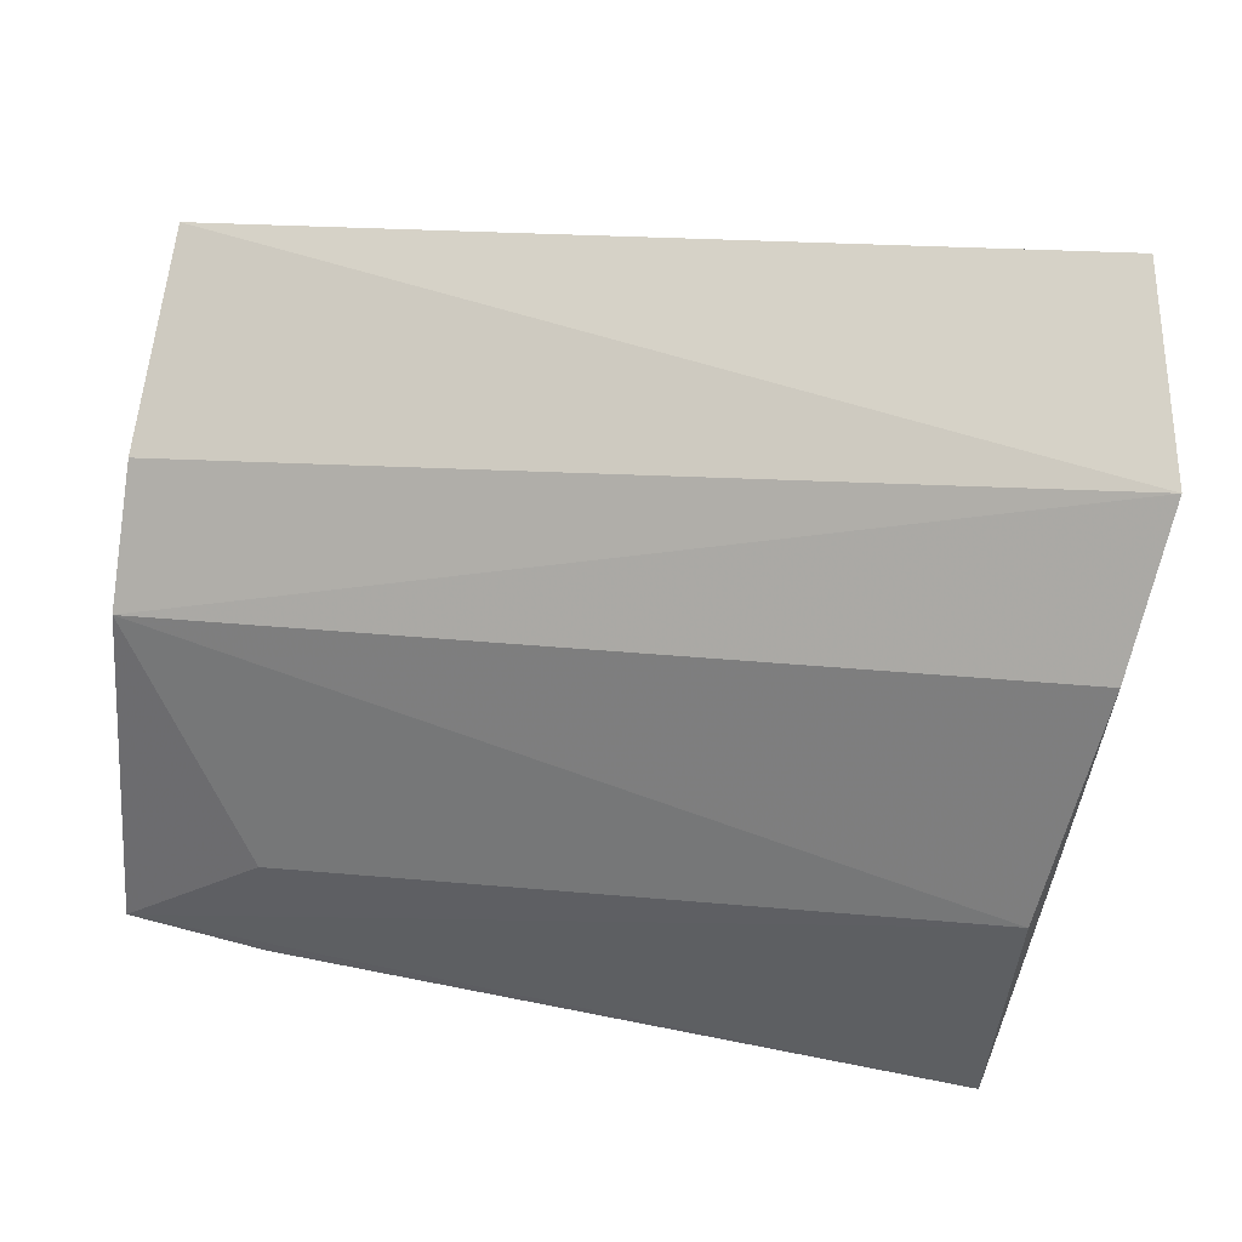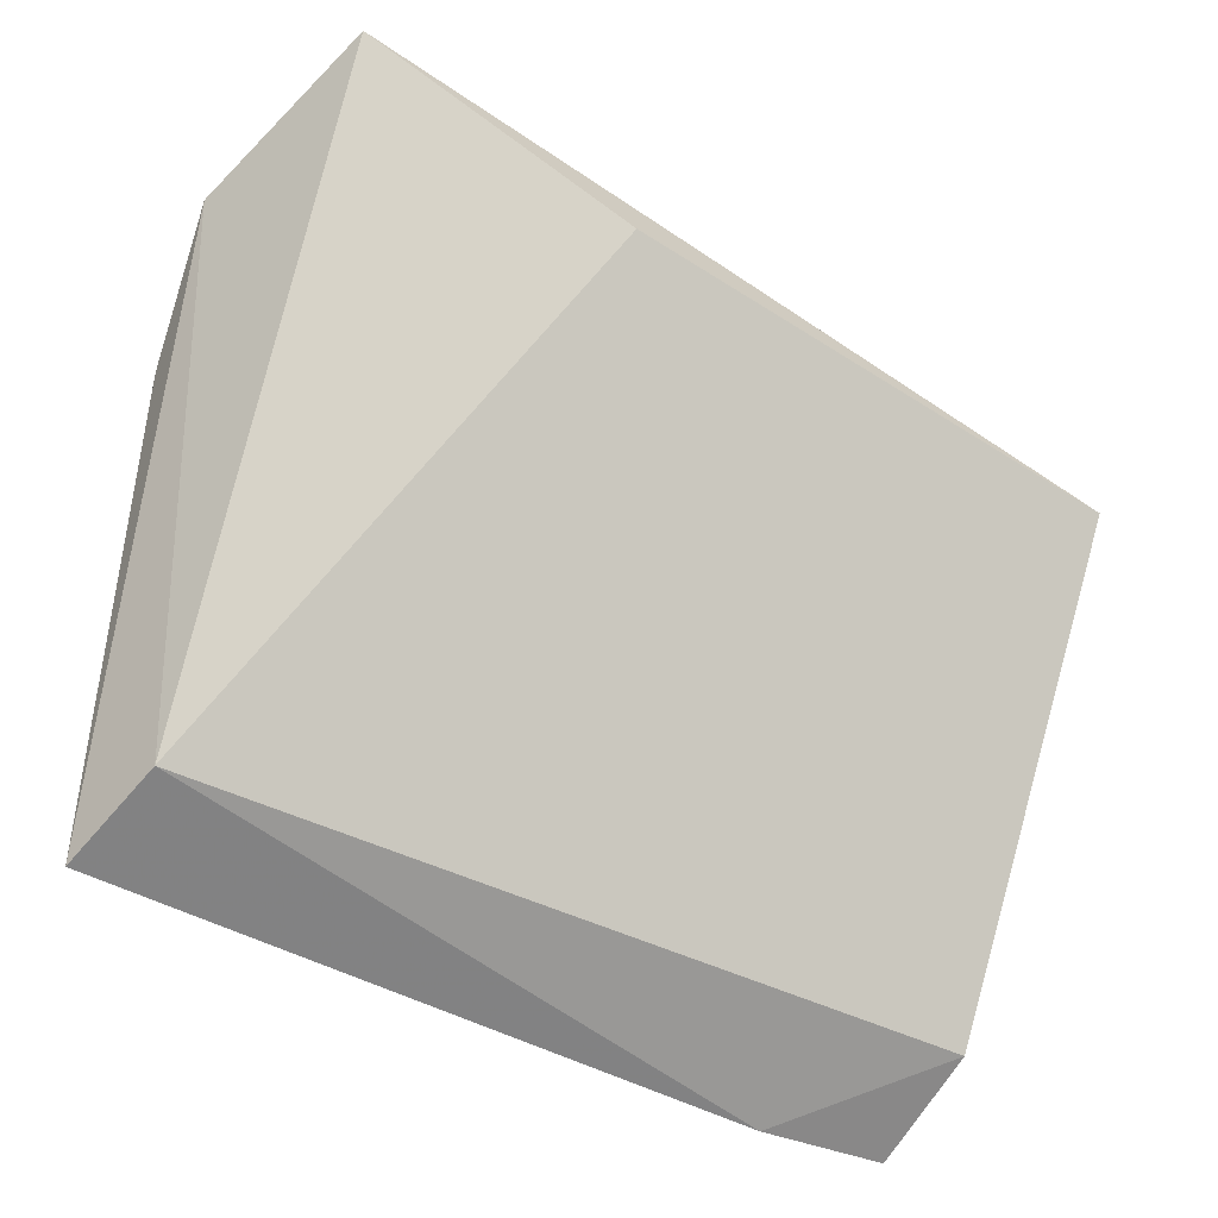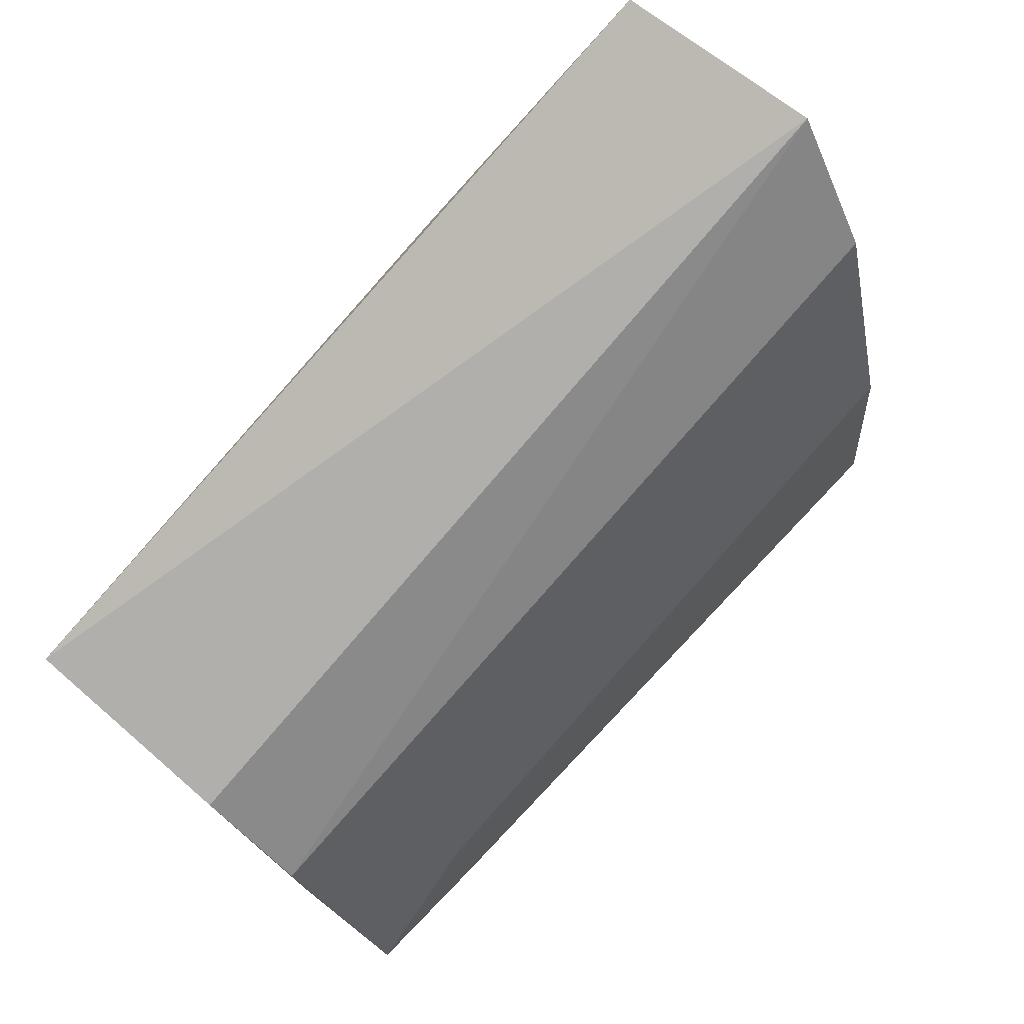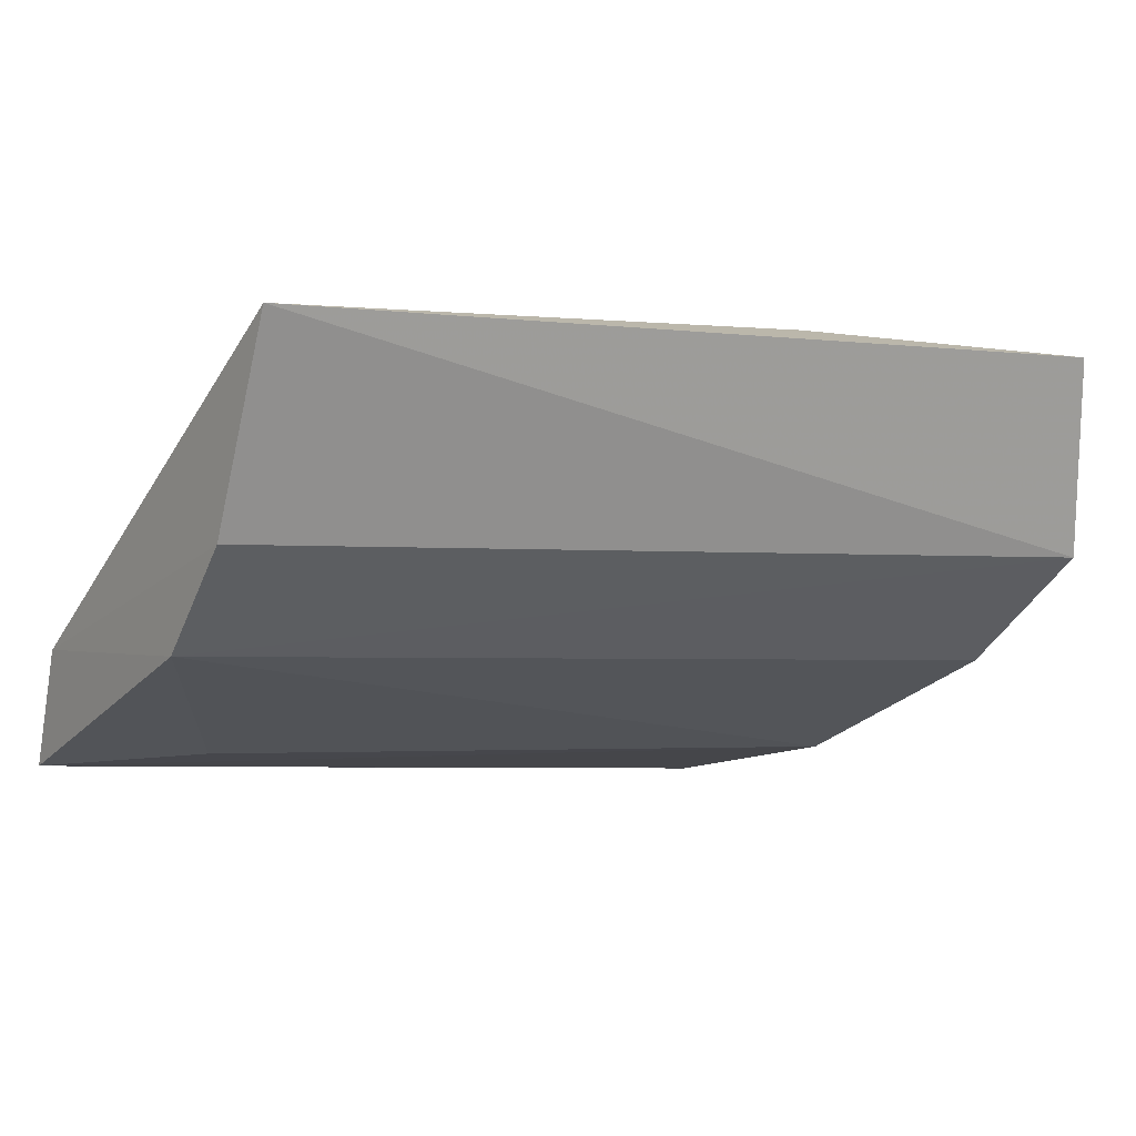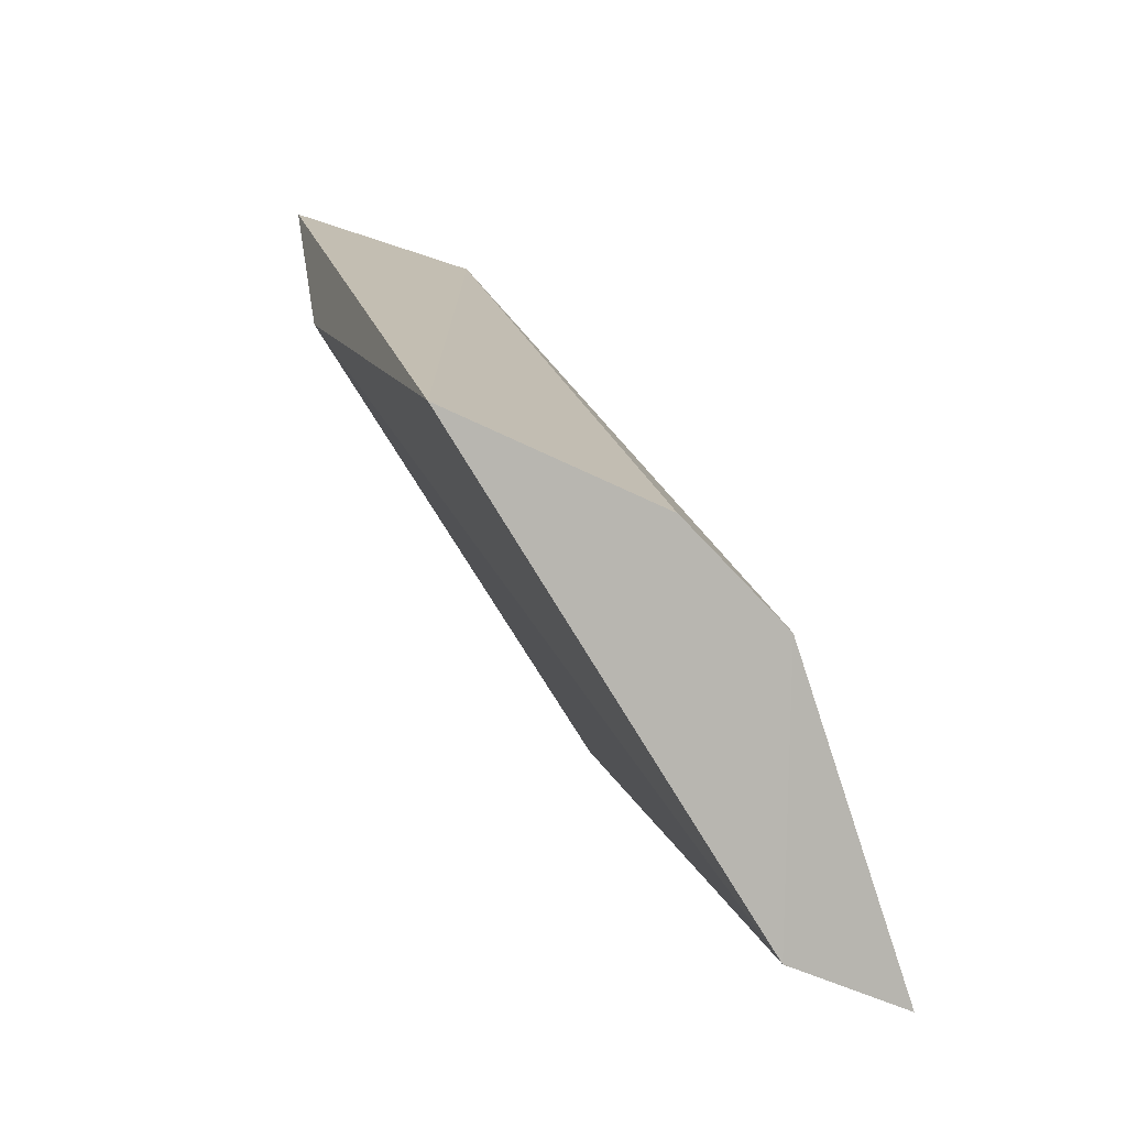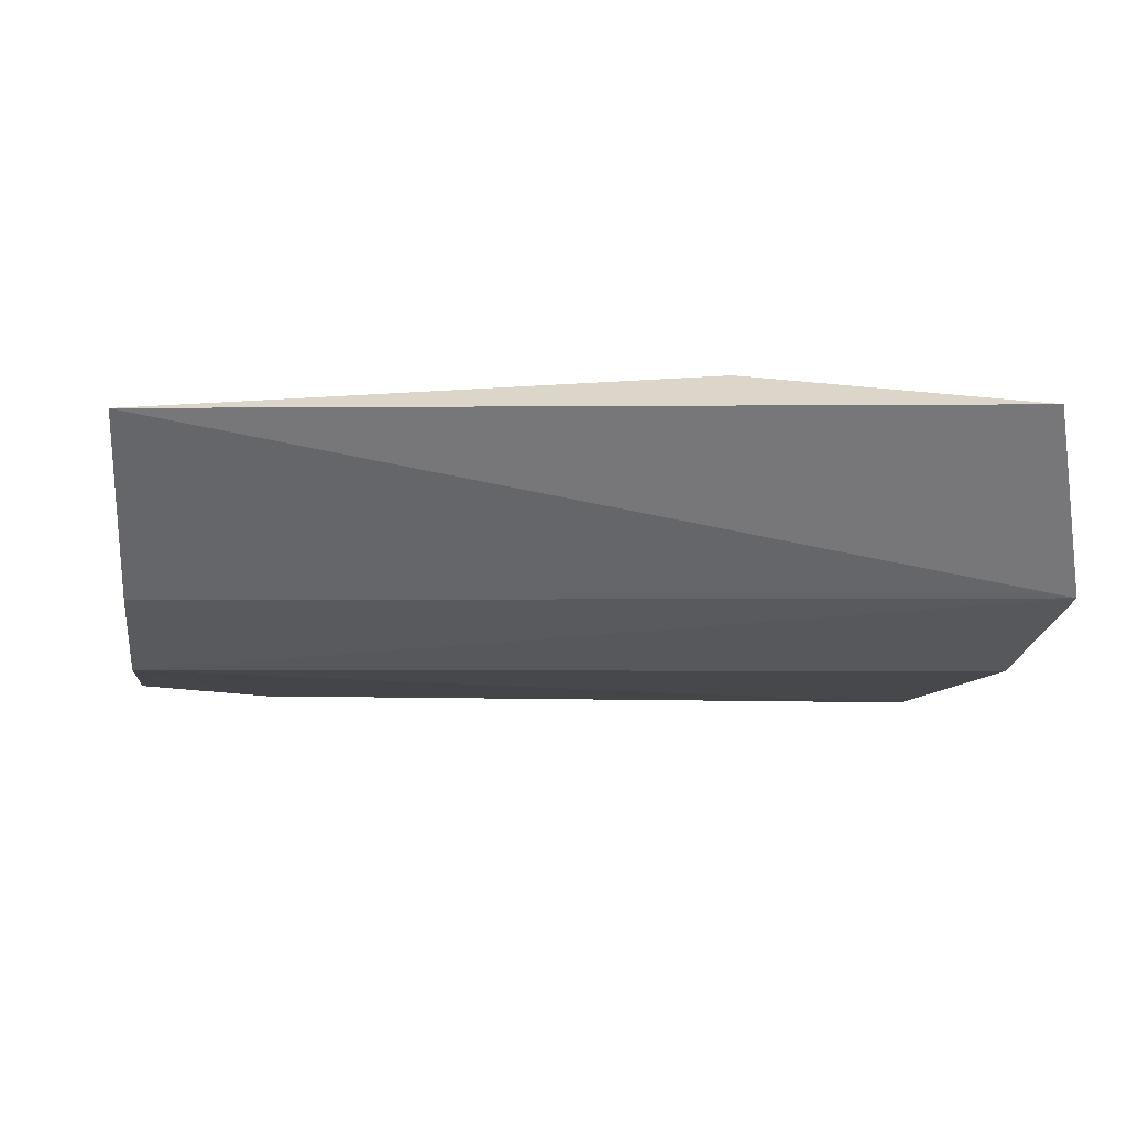
<metadata>
{"format":"obj","ext":"obj","renderer":"f3d","projection":"perspective","resolution":1024,"background":"white","views":[{"elev":52.6,"azim":11.3,"up":"+Z"},{"elev":-45.2,"azim":146.3,"up":"+Z"},{"elev":77.8,"azim":-47.9,"up":"+Z"},{"elev":-2.4,"azim":-33.2,"up":"+Y"},{"elev":9.7,"azim":-102.7,"up":"+Z"},{"elev":13.2,"azim":-8.9,"up":"+Y"}]}
</metadata>
<code>
v 0.0196 -0.006975 -0.0004687
v 0.02004 -0.008751 -0.001048
v 0.01924 -0.00987 -0.00602
v 0.01198 -0.01068 -0.006306
v 0.01198 -0.006994 -0.001572
v 0.01952 -0.01059 -0.004204
v 0.01201 -0.009679 -0.003332
v 0.01707 -0.006817 -0.001387
v 0.01192 -0.009612 -0.005824
v 0.0194 -0.0109 -0.006333
v 0.012 -0.008797 -0.002421
v 0.01985 -0.009706 -0.00217
v 0.01325 -0.01057 -0.005329
v 0.01324 -0.01073 -0.00643
f 1 2 3
f 5 2 1
f 8 5 1
f 8 1 3
f 9 4 7
f 9 8 3
f 9 5 8
f 10 3 2
f 10 6 4
f 11 7 2
f 11 2 5
f 11 9 7
f 11 5 9
f 12 7 6
f 12 2 7
f 12 10 2
f 12 6 10
f 13 7 4
f 13 4 6
f 13 6 7
f 14 9 3
f 14 4 9
f 14 10 4
f 14 3 10

</code>
